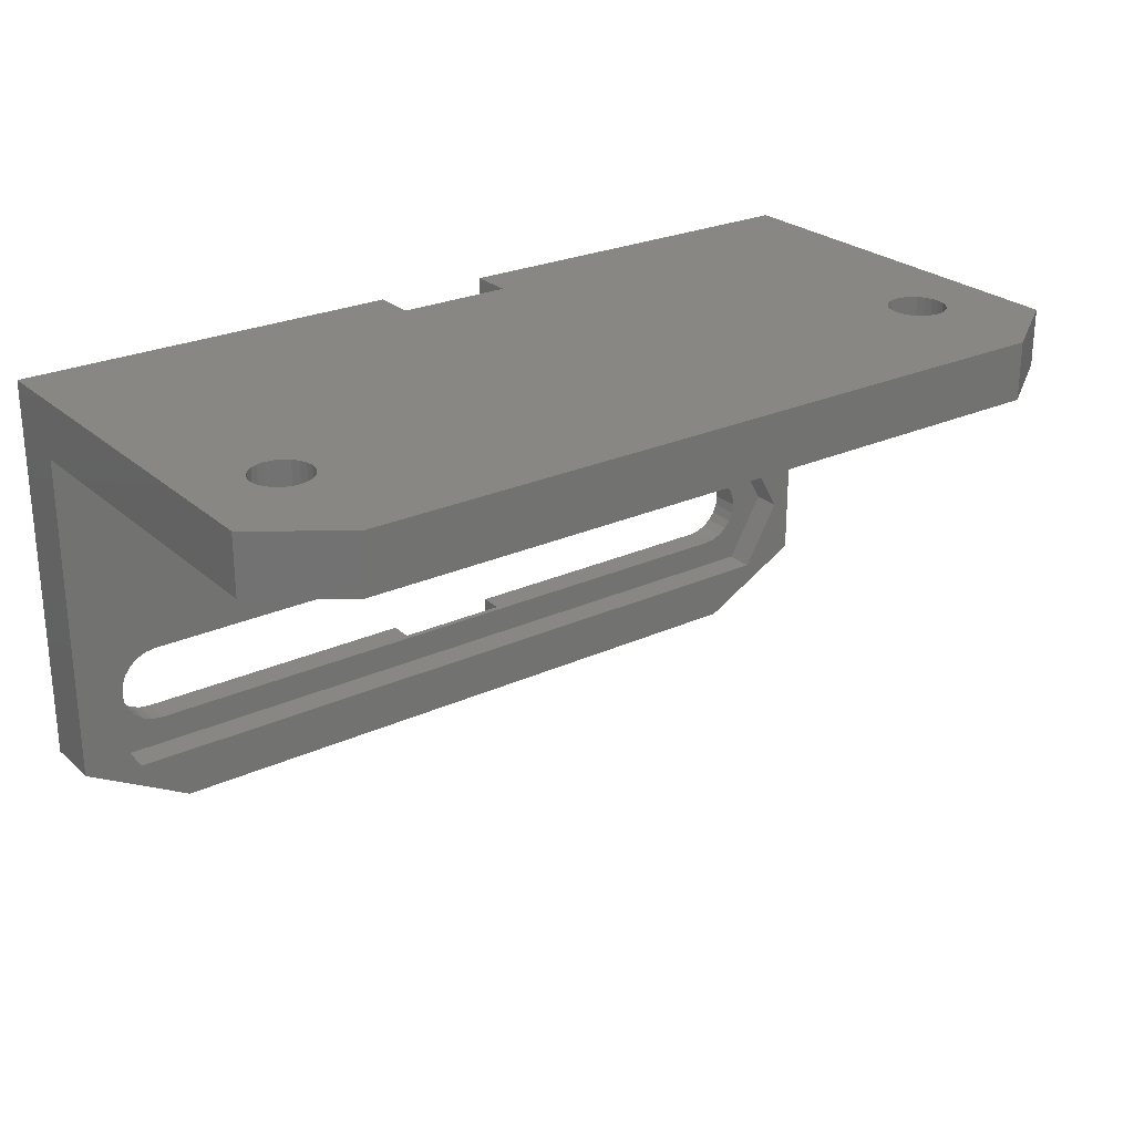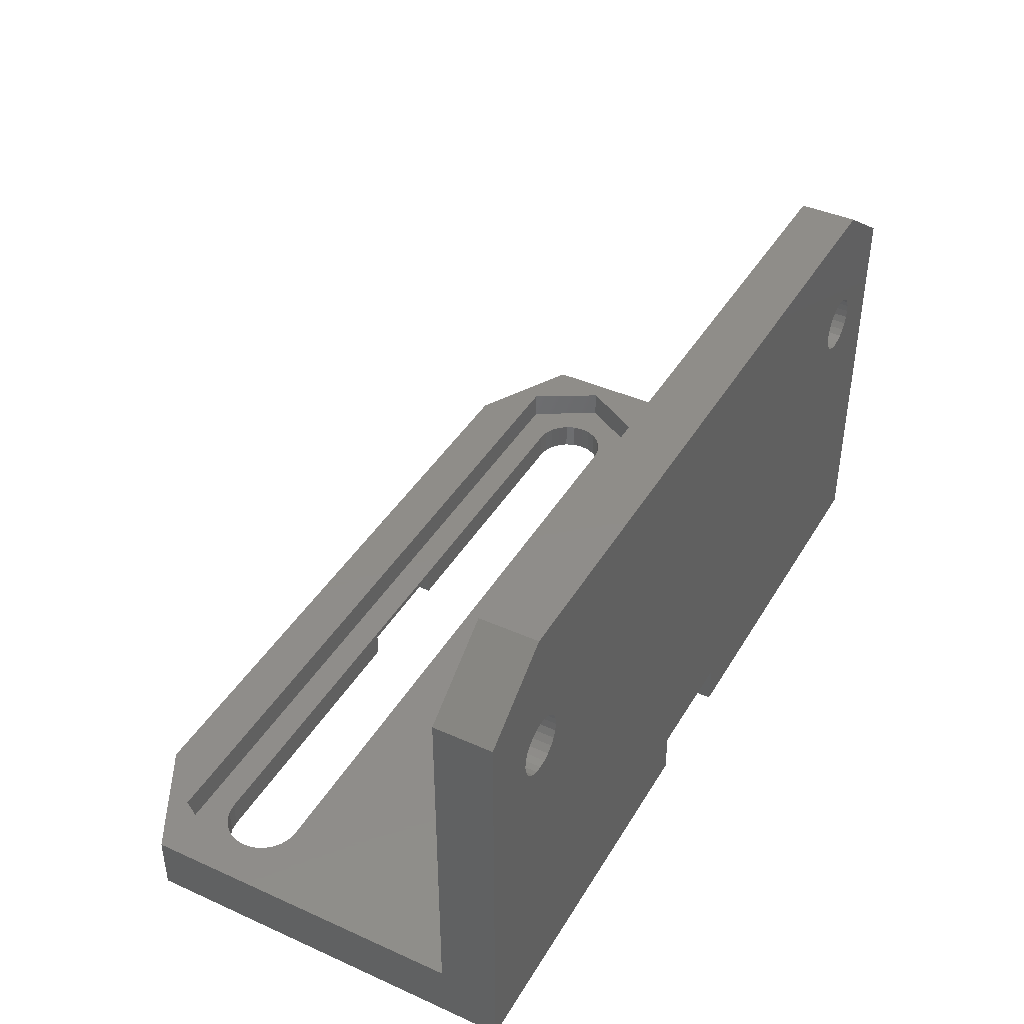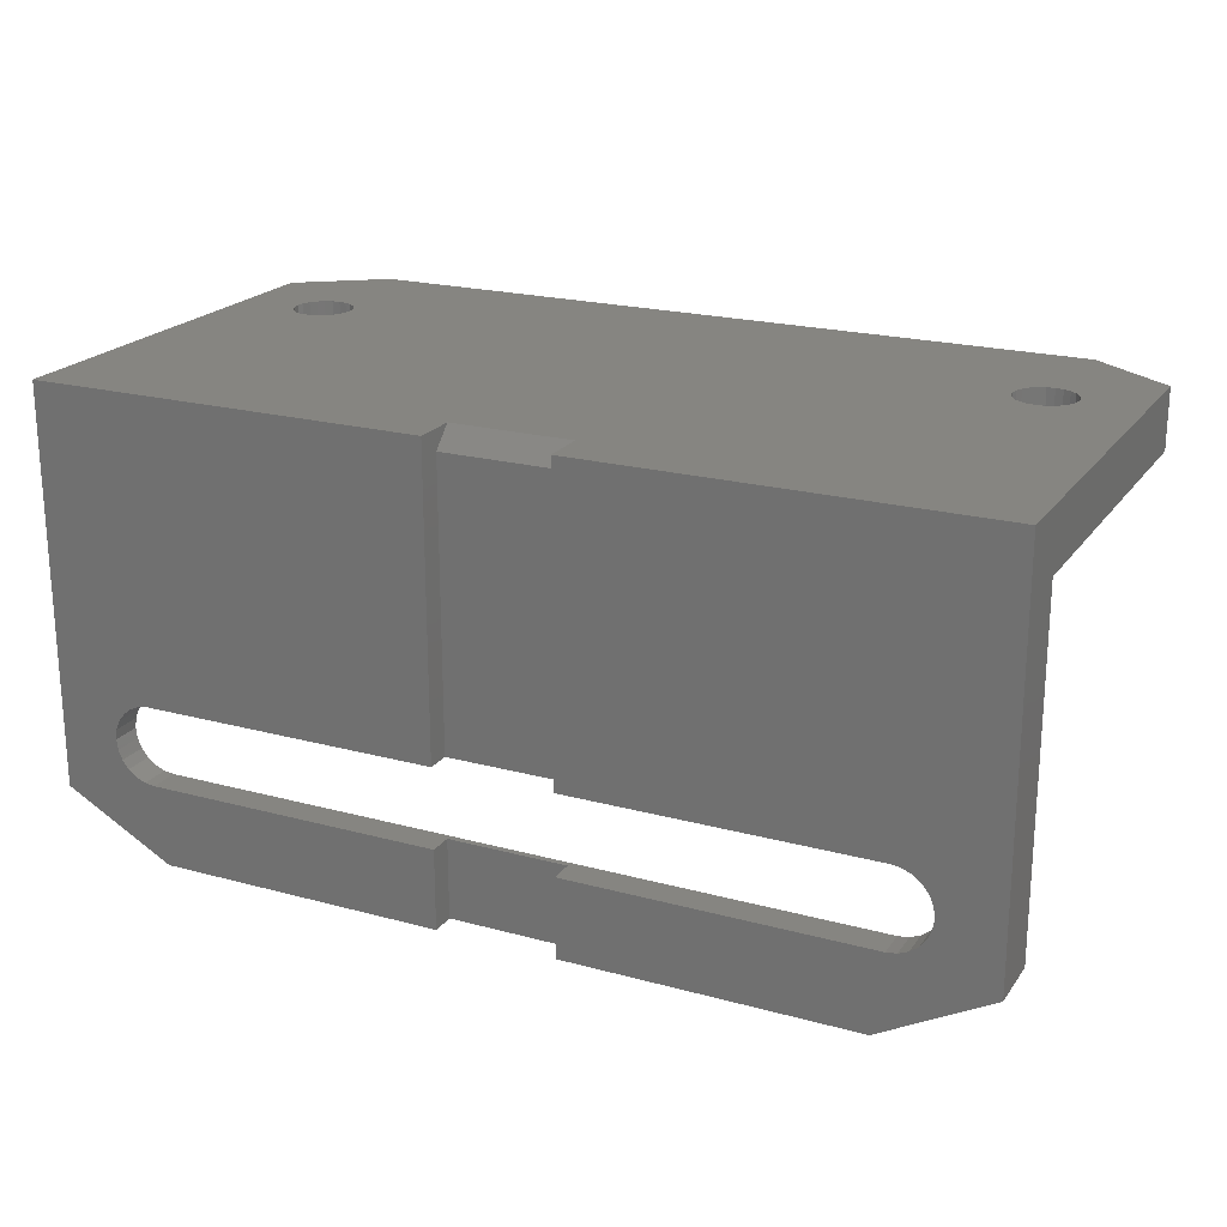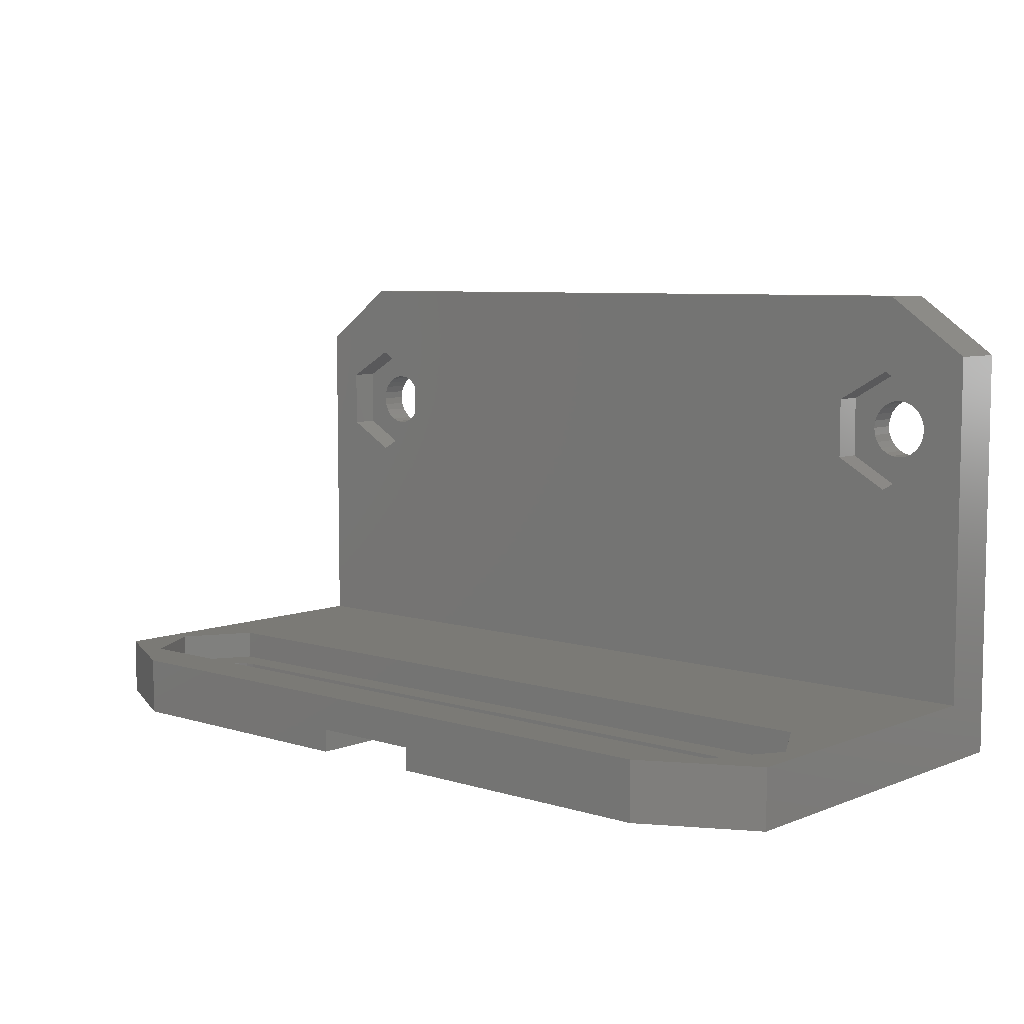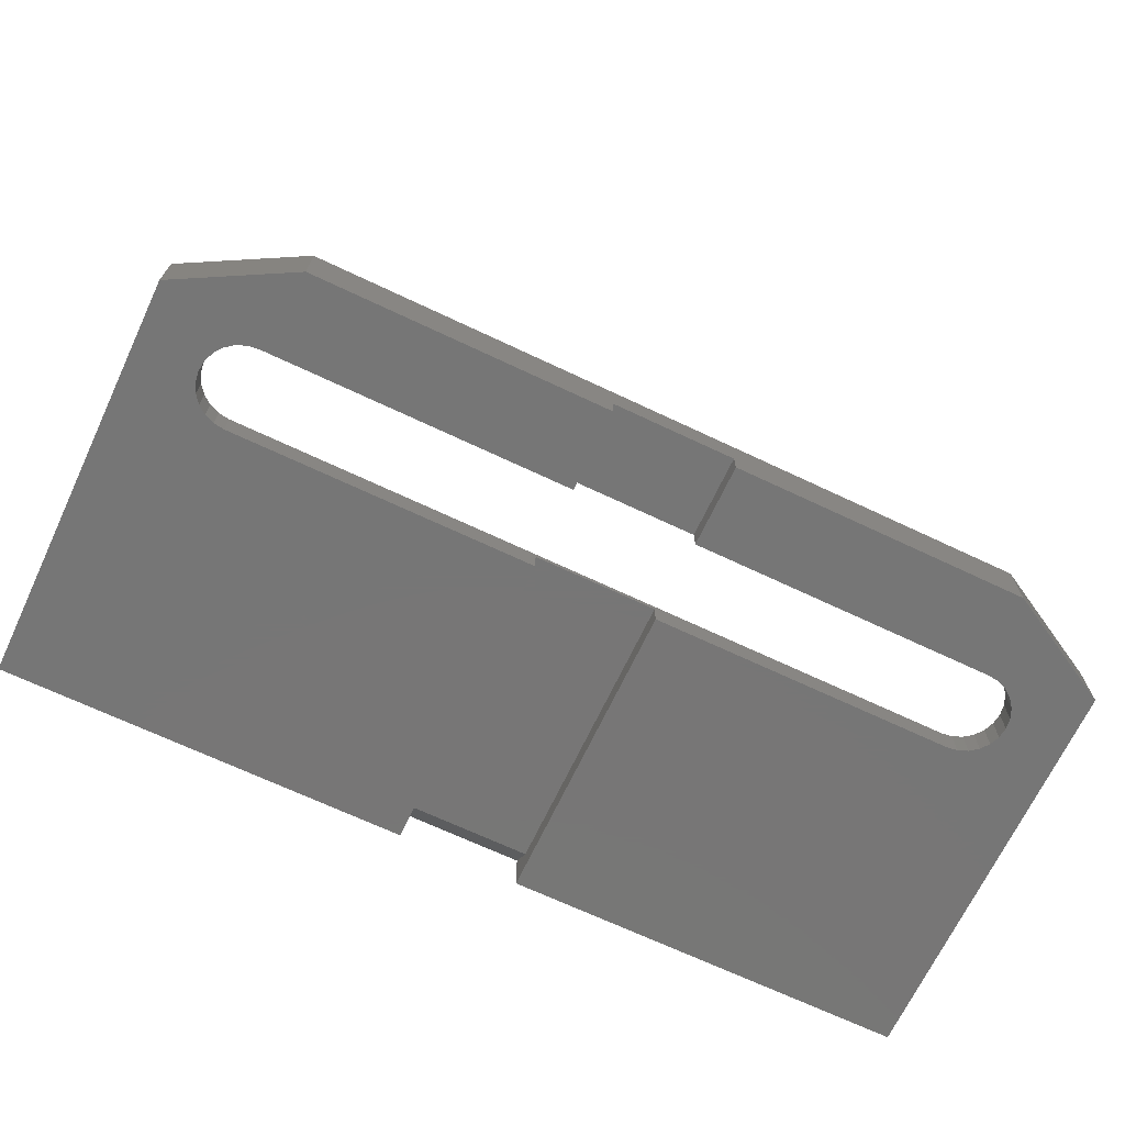
<metadata>
{"format":"stl","ext":"stl","renderer":"f3d","projection":"perspective","resolution":1024,"background":"white","views":[{"elev":25.5,"azim":-36.1,"up":"+Y"},{"elev":41.5,"azim":118.4,"up":"+Z"},{"elev":21.1,"azim":-154.2,"up":"+Y"},{"elev":7.0,"azim":41.6,"up":"+Z"},{"elev":-68.9,"azim":-25.3,"up":"+Z"}]}
</metadata>
<code>
# stl→obj: 234 verts, 476 faces
v 88.06 38.59 15.11
v 88.11 37.09 14.73
v 88.06 37.09 15.11
v 88.11 38.59 14.73
v 86.61 37.09 13.23
v 86.22 38.59 13.28
v 86.22 37.09 13.28
v 86.61 38.59 13.23
v 86.22 38.59 16.17
v 85.86 37.09 16.03
v 85.86 38.59 16.03
v 86.22 37.09 16.17
v 87.67 38.59 15.79
v 87.91 37.09 15.48
v 87.67 37.09 15.79
v 87.91 38.59 15.48
v 85.31 38.59 13.98
v 85.16 37.09 14.34
v 85.31 37.09 13.98
v 85.16 38.59 14.34
v 85.11 38.59 14.73
v 85.16 37.09 15.11
v 85.11 37.09 14.73
v 85.16 38.59 15.11
v 87.36 37.09 13.43
v 87 38.59 13.28
v 87 37.09 13.28
v 87.36 38.59 13.43
v 85.86 37.09 13.43
v 85.55 38.59 13.67
v 85.55 37.09 13.67
v 85.86 38.59 13.43
v 87.36 37.09 16.03
v 87.36 38.59 16.03
v 87 38.59 16.17
v 86.61 37.09 16.23
v 86.61 38.59 16.23
v 87 37.09 16.17
v 85.55 37.09 15.79
v 85.55 38.59 15.79
v 85.31 38.59 15.48
v 85.31 37.09 15.48
v 88.06 37.09 14.34
v 88.06 38.59 14.34
v 87.91 37.09 13.98
v 87.91 38.59 13.98
v 87.67 37.09 13.67
v 87.67 38.59 13.67
v 85.61 15.59 -2.274
v 71.11 15.59 -1.074
v 71.11 15.59 -2.274
v 85.61 15.59 0.726
v 65.11 15.59 -1.074
v 50.61 15.59 0.726
v 65.11 15.59 -2.274
v 50.61 15.59 -2.274
v 45.11 38.59 -2.274
v 48.18 22.11 -2.274
v 48.11 21.59 -2.274
v 48.38 22.59 -2.274
v 48.69 23.01 -2.274
v 65.11 38.59 -2.274
v 49.11 23.32 -2.274
v 49.59 23.52 -2.274
v 50.11 23.59 -2.274
v 65.11 23.59 -2.274
v 45.11 18.59 -2.274
v 48.38 20.59 -2.274
v 48.18 21.07 -2.274
v 48.69 20.18 -2.274
v 49.11 19.86 -2.274
v 49.59 19.66 -2.274
v 50.11 19.59 -2.274
v 65.11 19.59 -2.274
v 65.11 19.59 -1.074
v 48.11 25.06 -0.774
v 46.11 21.59 0.726
v 46.11 21.59 -0.774
v 48.11 25.06 0.726
v 48.38 22.59 -0.774
v 48.18 22.11 -0.774
v 49.59 19.66 -0.774
v 49.11 19.86 -0.774
v 45.11 38.59 18.73
v 45.11 35.59 0.726
v 45.11 35.59 18.73
v 45.11 18.59 0.726
v 65.11 38.59 -0.07397
v 71.11 37.59 -1.074
v 65.11 37.59 -1.074
v 71.11 38.59 -0.07397
v 86.11 18.13 0.726
v 88.11 18.13 -0.774
v 86.11 18.13 -0.774
v 88.11 18.13 0.726
v 86.11 25.06 0.726
v 84.11 25.06 -0.774
v 86.11 25.06 -0.774
v 84.11 25.06 0.726
v 49.59 23.52 -0.774
v 49.11 23.32 -0.774
v 88.11 21.59 -0.774
v 88.04 22.11 -2.274
v 88.11 21.59 -2.274
v 88.04 22.11 -0.774
v 50.11 19.59 -0.774
v 71.11 19.59 -1.074
v 86.11 19.59 -2.274
v 71.11 19.59 -2.274
v 86.11 19.59 -0.774
v 86.63 19.66 -2.274
v 87.11 19.86 -0.774
v 87.11 19.86 -2.274
v 86.63 19.66 -0.774
v 87.52 20.18 -0.774
v 87.52 20.18 -2.274
v 87.84 20.59 -2.274
v 87.84 20.59 -0.774
v 48.69 23.01 -0.774
v 50.11 18.13 0.726
v 84.11 18.13 -0.774
v 50.11 18.13 -0.774
v 84.11 18.13 0.726
v 50.11 25.06 0.726
v 50.11 25.06 -0.774
v 48.11 18.13 0.726
v 91.11 18.59 0.726
v 90.11 21.59 0.726
v 91.11 35.59 0.726
v 88.11 25.06 0.726
v 48.69 20.18 -0.774
v 48.38 20.59 -0.774
v 48.18 21.07 -0.774
v 87.84 22.59 -0.774
v 87.84 22.59 -2.274
v 48.11 18.13 -0.774
v 87.52 23.01 -0.774
v 87.52 23.01 -2.274
v 86.11 23.59 -2.274
v 71.11 23.59 -1.074
v 71.11 23.59 -2.274
v 86.11 23.59 -0.774
v 50.11 23.59 -0.774
v 65.11 23.59 -1.074
v 90.11 21.59 -0.774
v 88.11 25.06 -0.774
v 87.11 23.32 -2.274
v 86.63 23.52 -0.774
v 86.63 23.52 -2.274
v 87.11 23.32 -0.774
v 48.11 21.59 -0.774
v 88.04 21.07 -0.774
v 91.11 18.59 -2.274
v 71.11 38.59 -2.274
v 91.11 38.59 -2.274
v 88.04 21.07 -2.274
v 48.55 38.59 13.67
v 48.31 38.59 13.98
v 48.86 38.59 13.43
v 49.22 38.59 13.28
v 49.61 38.59 13.23
v 48.16 38.59 14.34
v 48.11 38.59 14.73
v 48.16 38.59 15.11
v 48.31 38.59 15.48
v 48.55 38.59 15.79
v 48.86 38.59 16.03
v 49.22 38.59 16.17
v 49.61 38.59 16.23
v 91.11 38.59 18.73
v 49.31 38.59 21.73
v 86.91 38.59 21.73
v 50 38.59 13.28
v 50.36 38.59 13.43
v 50.67 38.59 13.67
v 50.91 38.59 13.98
v 51.06 38.59 14.34
v 51.11 38.59 14.73
v 51.06 38.59 15.11
v 50.91 38.59 15.48
v 50.67 38.59 15.79
v 50.36 38.59 16.03
v 50 38.59 16.17
v 86.61 35.59 11.63
v 52.29 35.59 13.18
v 49.61 35.59 11.63
v 83.92 35.59 13.18
v 52.29 35.59 16.28
v 83.92 35.59 16.28
v 49.61 35.59 17.83
v 86.61 35.59 17.83
v 89.29 35.59 13.18
v 91.11 35.59 18.73
v 89.29 35.59 16.28
v 46.92 35.59 13.18
v 46.92 35.59 16.28
v 86.91 35.59 21.73
v 49.31 35.59 21.73
v 83.92 37.09 13.18
v 86.61 37.09 11.63
v 89.29 37.09 16.28
v 86.61 37.09 17.83
v 83.92 37.09 16.28
v 89.29 37.09 13.18
v 52.29 37.09 16.28
v 52.29 37.09 13.18
v 49.61 37.09 17.83
v 46.92 37.09 16.28
v 50 37.09 13.28
v 49.61 37.09 13.23
v 50.36 37.09 13.43
v 50.67 37.09 13.67
v 50.91 37.09 13.98
v 51.06 37.09 14.34
v 51.11 37.09 14.73
v 51.06 37.09 15.11
v 50.91 37.09 15.48
v 50.67 37.09 15.79
v 50.36 37.09 16.03
v 50 37.09 16.17
v 49.61 37.09 16.23
v 46.92 37.09 13.18
v 49.61 37.09 11.63
v 49.22 37.09 13.28
v 48.86 37.09 13.43
v 48.55 37.09 13.67
v 48.31 37.09 13.98
v 48.16 37.09 14.34
v 48.11 37.09 14.73
v 48.16 37.09 15.11
v 48.31 37.09 15.48
v 48.55 37.09 15.79
v 48.86 37.09 16.03
v 49.22 37.09 16.17
f 1 2 3
f 2 1 4
f 5 6 7
f 6 5 8
f 9 10 11
f 10 9 12
f 13 14 15
f 14 13 16
f 17 18 19
f 18 17 20
f 21 22 23
f 22 21 24
f 25 26 27
f 26 25 28
f 27 8 5
f 8 27 26
f 29 30 31
f 30 29 32
f 13 33 34
f 33 13 15
f 35 36 37
f 36 35 38
f 11 39 40
f 39 11 10
f 7 32 29
f 32 7 6
f 41 39 42
f 39 41 40
f 30 19 31
f 19 30 17
f 24 42 22
f 42 24 41
f 4 43 2
f 43 4 44
f 44 45 43
f 45 44 46
f 47 28 25
f 28 47 48
f 46 47 45
f 47 46 48
f 16 3 14
f 3 16 1
f 34 38 35
f 38 34 33
f 20 23 18
f 23 20 21
f 37 12 9
f 12 37 36
f 49 50 51
f 50 49 52
f 50 52 53
f 53 52 54
f 55 54 56
f 54 55 53
f 57 58 59
f 58 57 60
f 60 57 61
f 61 57 62
f 61 62 63
f 63 62 64
f 64 62 65
f 65 62 66
f 67 68 56
f 68 67 69
f 69 67 57
f 69 57 59
f 56 68 70
f 56 70 71
f 56 71 72
f 56 72 73
f 56 73 74
f 56 74 55
f 74 53 55
f 53 74 75
f 76 77 78
f 77 76 79
f 58 80 81
f 80 58 60
f 71 82 72
f 82 71 83
f 84 85 86
f 85 67 87
f 67 85 57
f 57 85 84
f 88 89 90
f 89 88 91
f 92 93 94
f 93 92 95
f 96 97 98
f 97 96 99
f 100 63 64
f 63 100 101
f 102 103 104
f 103 102 105
f 106 74 73
f 74 106 75
f 75 106 107
f 107 108 109
f 108 107 110
f 110 107 106
f 111 112 113
f 112 111 114
f 110 111 108
f 111 110 114
f 113 115 116
f 115 113 112
f 115 117 116
f 117 115 118
f 60 119 80
f 119 60 61
f 120 121 122
f 121 120 123
f 124 76 125
f 76 124 79
f 87 77 85
f 77 87 126
f 126 87 54
f 126 54 120
f 120 54 123
f 123 54 52
f 123 52 92
f 92 52 95
f 95 52 127
f 95 127 128
f 85 79 129
f 79 85 77
f 129 79 124
f 129 124 99
f 129 99 96
f 129 96 130
f 129 130 128
f 129 128 127
f 68 131 70
f 131 68 132
f 131 71 70
f 71 131 83
f 54 67 56
f 67 54 87
f 68 133 132
f 133 68 69
f 134 103 105
f 103 134 135
f 78 126 136
f 126 78 77
f 137 135 134
f 135 137 138
f 139 140 141
f 140 139 142
f 140 142 143
f 66 143 65
f 143 66 144
f 143 144 140
f 130 145 128
f 145 130 146
f 128 93 95
f 93 128 145
f 147 148 149
f 148 147 150
f 58 151 59
f 151 58 81
f 89 144 90
f 144 89 140
f 123 94 121
f 94 123 92
f 69 151 133
f 151 69 59
f 63 119 61
f 119 63 101
f 136 133 151
f 133 136 132
f 132 136 122
f 132 122 131
f 131 122 83
f 83 122 82
f 82 122 106
f 106 122 121
f 106 121 110
f 110 121 94
f 110 94 93
f 110 93 114
f 114 93 112
f 112 93 115
f 115 93 118
f 118 93 152
f 152 93 102
f 102 93 145
f 102 145 146
f 136 76 78
f 76 136 151
f 76 151 81
f 76 81 80
f 76 80 125
f 125 80 119
f 125 119 101
f 125 101 100
f 125 100 143
f 125 143 142
f 125 142 97
f 97 142 98
f 98 142 148
f 98 148 146
f 146 148 150
f 146 150 137
f 146 137 134
f 146 134 105
f 146 105 102
f 149 142 139
f 142 149 148
f 143 64 65
f 64 143 100
f 153 52 49
f 52 153 127
f 140 154 141
f 154 140 89
f 154 89 91
f 50 109 51
f 109 50 107
f 62 144 66
f 144 62 90
f 90 62 88
f 155 141 154
f 141 155 139
f 139 155 149
f 149 155 147
f 147 155 138
f 138 155 135
f 135 155 103
f 103 155 104
f 108 51 109
f 51 108 49
f 49 108 153
f 153 108 111
f 153 111 113
f 153 113 116
f 153 116 117
f 153 117 156
f 153 156 104
f 153 104 155
f 152 117 118
f 117 152 156
f 126 122 136
f 122 126 120
f 130 98 146
f 98 130 96
f 82 73 72
f 73 82 106
f 138 150 147
f 150 138 137
f 57 157 62
f 157 57 158
f 158 57 84
f 62 157 88
f 88 157 159
f 88 159 91
f 91 159 160
f 91 160 161
f 158 84 162
f 162 84 163
f 163 84 164
f 164 84 165
f 165 84 166
f 166 84 167
f 167 84 168
f 168 84 169
f 169 84 37
f 91 155 154
f 155 91 48
f 155 48 46
f 155 46 170
f 48 91 28
f 28 91 26
f 26 91 8
f 8 91 161
f 170 46 44
f 170 44 4
f 170 4 1
f 170 1 16
f 170 16 13
f 170 13 34
f 170 34 35
f 170 35 37
f 170 37 84
f 170 84 171
f 170 171 172
f 173 8 161
f 8 173 6
f 6 173 174
f 6 174 32
f 32 174 175
f 32 175 30
f 30 175 176
f 30 176 17
f 17 176 177
f 17 177 20
f 20 177 178
f 20 178 21
f 21 178 179
f 21 179 24
f 24 179 180
f 24 180 41
f 41 180 181
f 41 181 40
f 40 181 182
f 40 182 11
f 11 182 183
f 11 183 9
f 9 183 169
f 9 169 37
f 102 156 152
f 156 102 104
f 107 53 75
f 53 107 50
f 97 124 125
f 124 97 99
f 184 185 186
f 185 184 187
f 185 187 188
f 188 187 189
f 188 189 190
f 190 189 191
f 129 184 186
f 184 129 192
f 192 129 193
f 192 193 194
f 194 193 191
f 85 195 86
f 195 85 186
f 186 85 129
f 86 195 196
f 86 196 190
f 86 190 191
f 86 191 193
f 86 193 197
f 86 197 198
f 153 129 127
f 129 153 155
f 129 155 170
f 170 193 129
f 184 199 187
f 199 184 200
f 201 191 202
f 191 201 194
f 202 189 203
f 189 202 191
f 204 199 200
f 199 204 5
f 5 204 27
f 27 204 25
f 25 204 47
f 47 204 45
f 45 204 201
f 45 201 43
f 43 201 2
f 2 201 3
f 3 201 14
f 14 201 15
f 15 201 33
f 33 201 38
f 38 201 36
f 36 201 203
f 203 201 202
f 199 19 203
f 19 199 31
f 31 199 29
f 29 199 7
f 7 199 5
f 203 19 18
f 203 18 23
f 203 23 22
f 203 22 42
f 203 42 39
f 203 39 10
f 203 10 12
f 203 12 36
f 199 189 187
f 189 199 203
f 192 200 184
f 200 192 204
f 205 185 188
f 185 205 206
f 207 196 208
f 196 207 190
f 206 209 210
f 209 206 211
f 211 206 212
f 212 206 213
f 213 206 205
f 213 205 214
f 214 205 215
f 215 205 216
f 216 205 217
f 217 205 218
f 218 205 219
f 219 205 220
f 220 205 221
f 221 205 208
f 208 205 207
f 206 222 223
f 222 206 210
f 222 210 224
f 222 224 225
f 222 225 226
f 222 226 227
f 222 227 208
f 208 227 228
f 208 228 229
f 208 229 230
f 208 230 231
f 208 231 232
f 208 232 233
f 208 233 234
f 208 234 221
f 205 190 207
f 190 205 188
f 222 196 195
f 196 222 208
f 186 222 195
f 222 186 223
f 185 223 186
f 223 185 206
f 201 192 194
f 192 201 204
f 210 173 161
f 173 210 209
f 162 229 228
f 229 162 163
f 181 219 182
f 219 181 218
f 169 234 168
f 234 169 221
f 181 217 218
f 217 181 180
f 165 232 231
f 232 165 166
f 164 231 230
f 231 164 165
f 211 175 174
f 175 211 212
f 176 212 213
f 212 176 175
f 179 215 216
f 215 179 178
f 226 159 157
f 159 226 225
f 178 214 215
f 214 178 177
f 180 216 217
f 216 180 179
f 182 220 183
f 220 182 219
f 168 233 167
f 233 168 234
f 158 228 227
f 228 158 162
f 163 230 229
f 230 163 164
f 225 160 159
f 160 225 224
f 224 161 160
f 161 224 210
f 183 221 169
f 221 183 220
f 167 232 166
f 232 167 233
f 157 227 226
f 227 157 158
f 209 174 173
f 174 209 211
f 177 213 214
f 213 177 176
f 193 172 197
f 172 193 170
f 197 171 198
f 171 197 172
f 198 84 86
f 84 198 171

</code>
